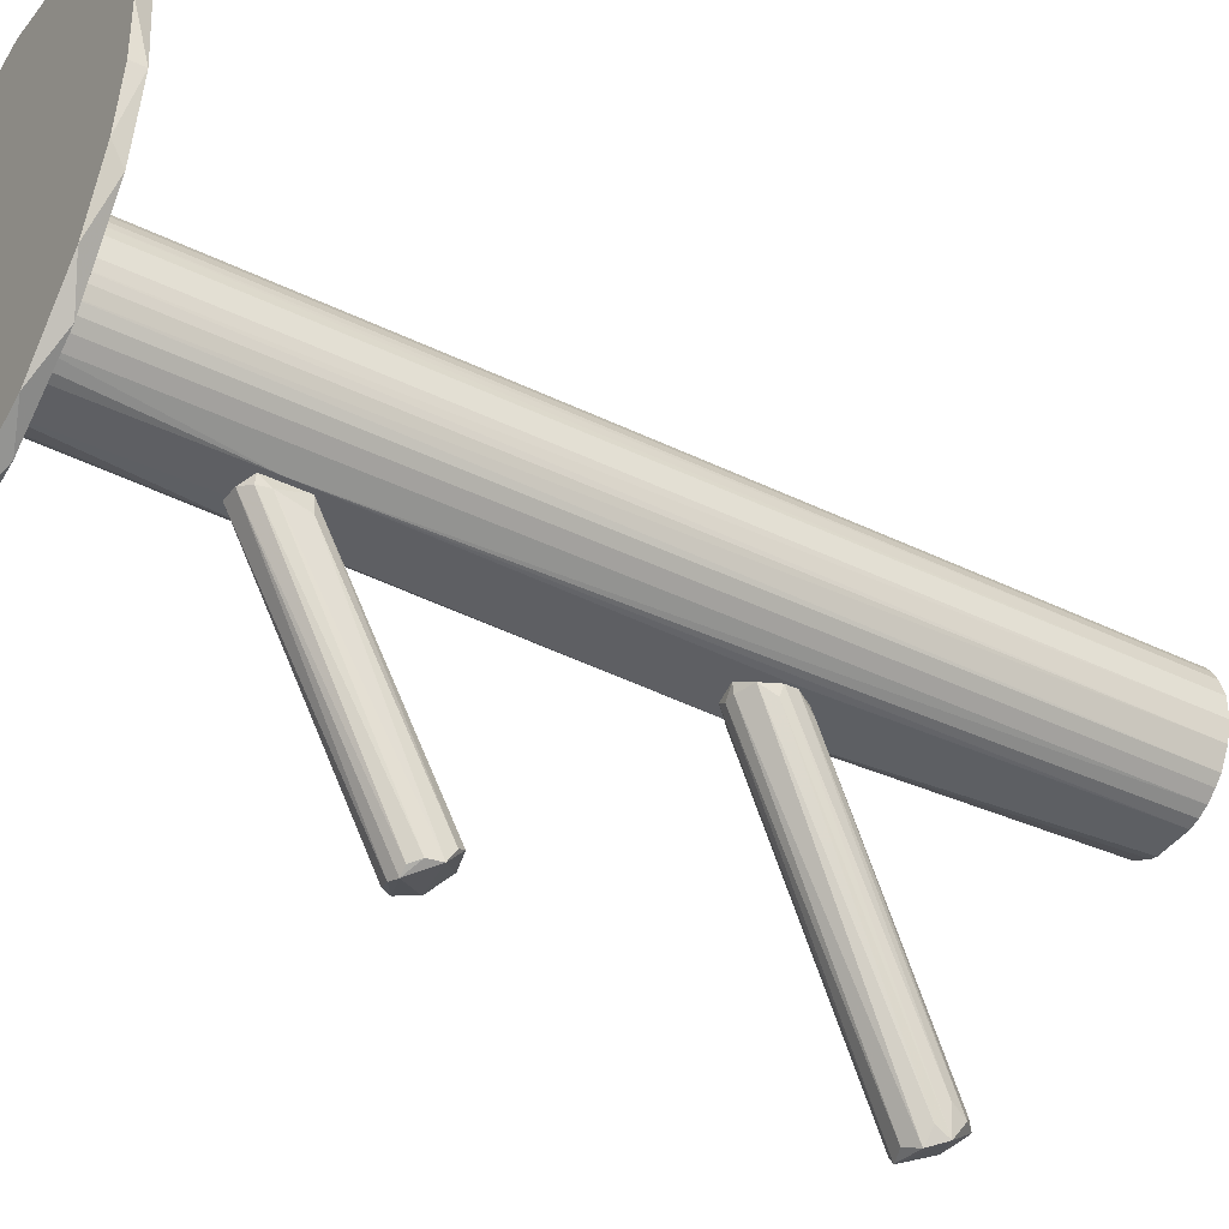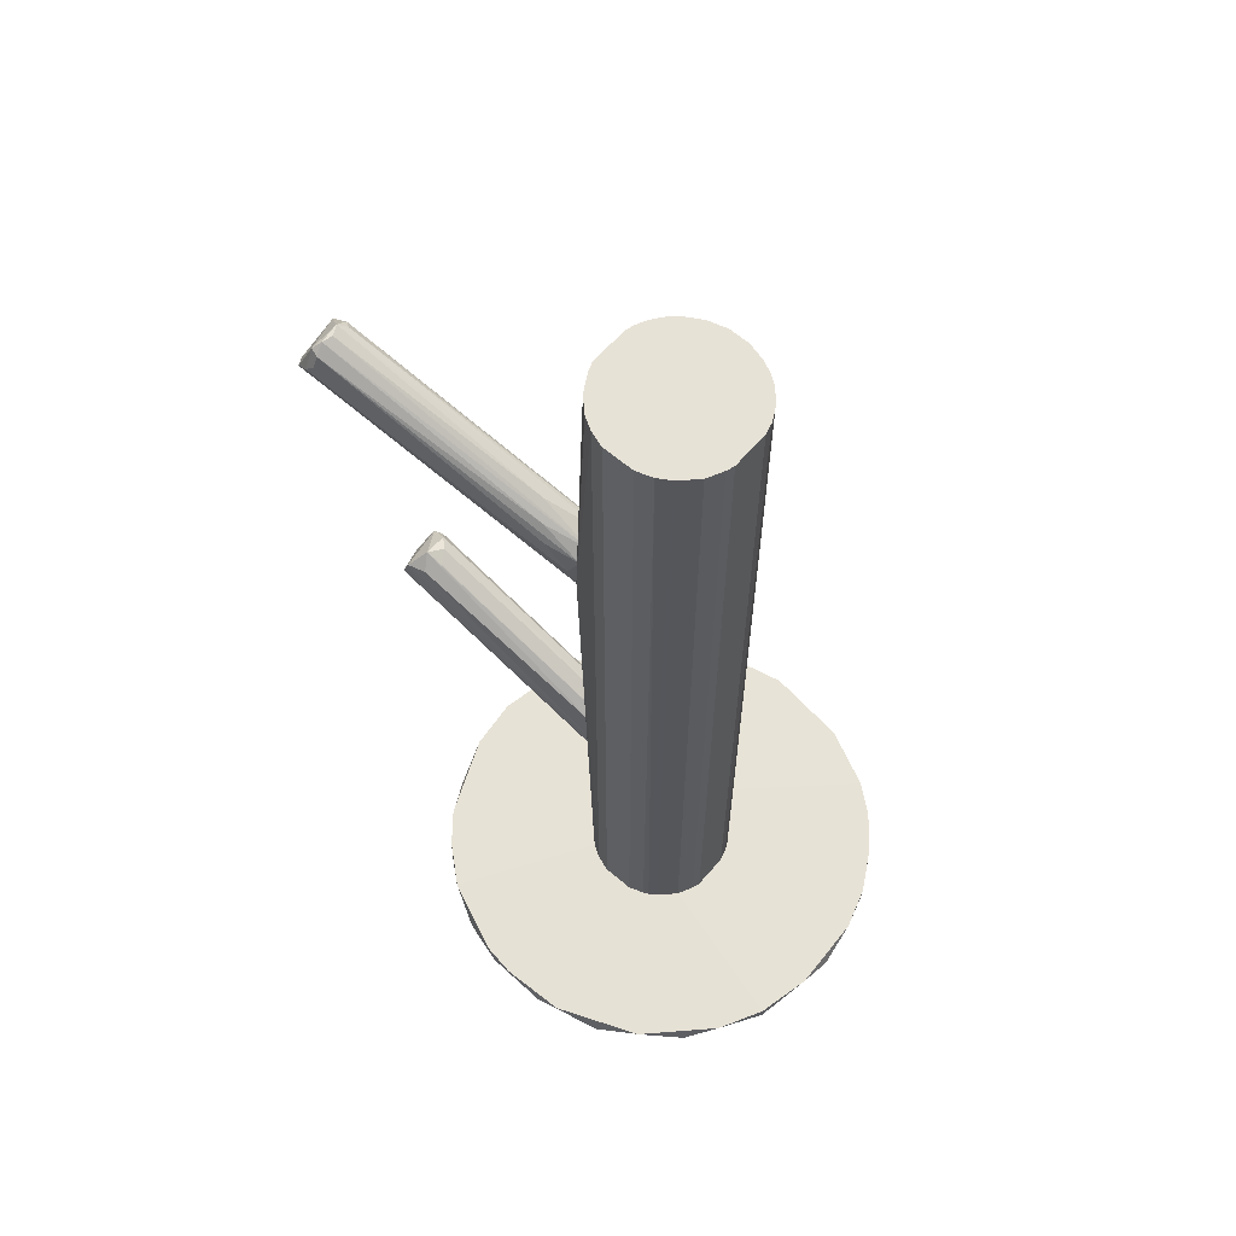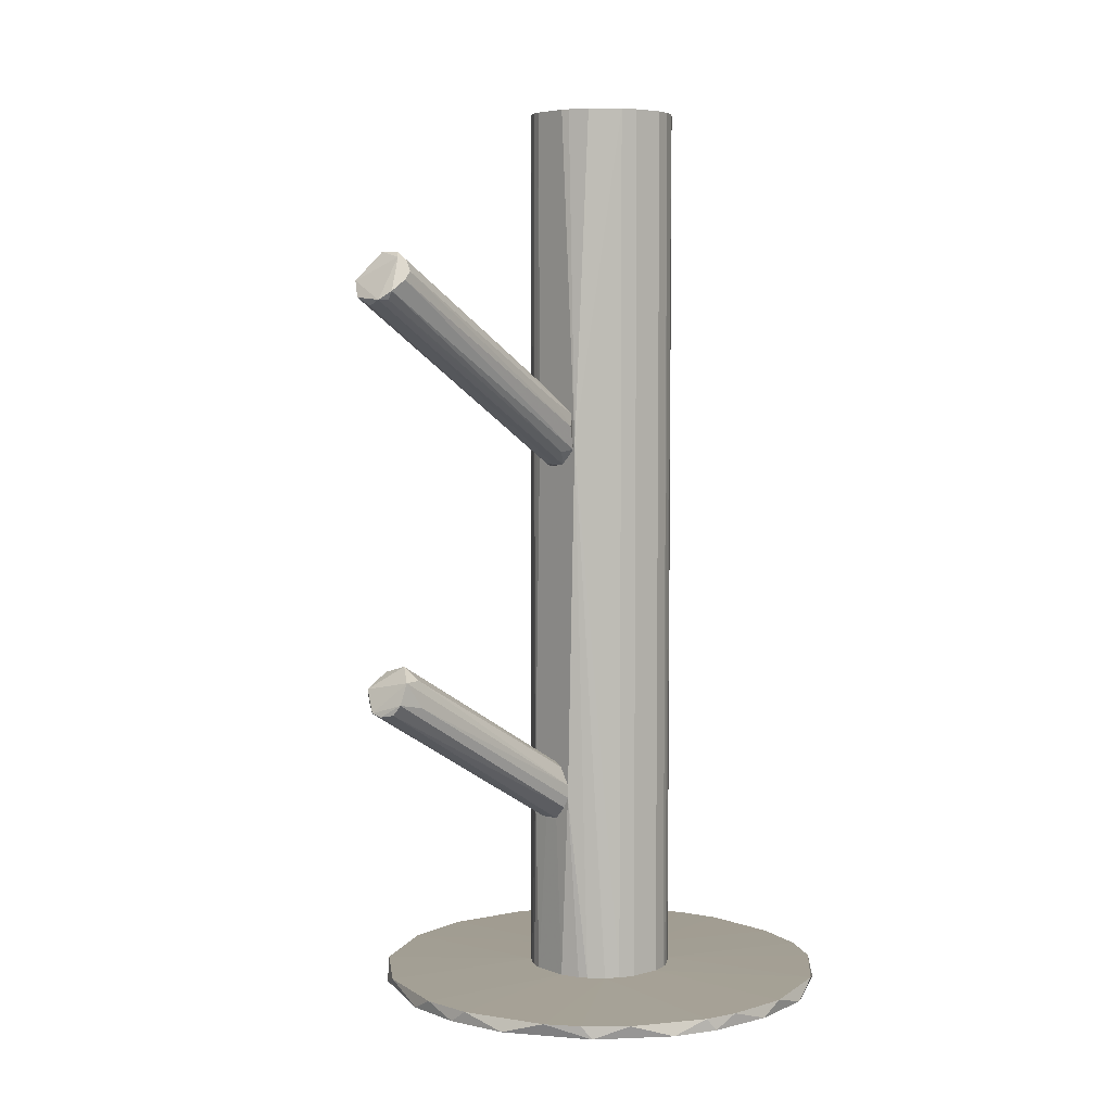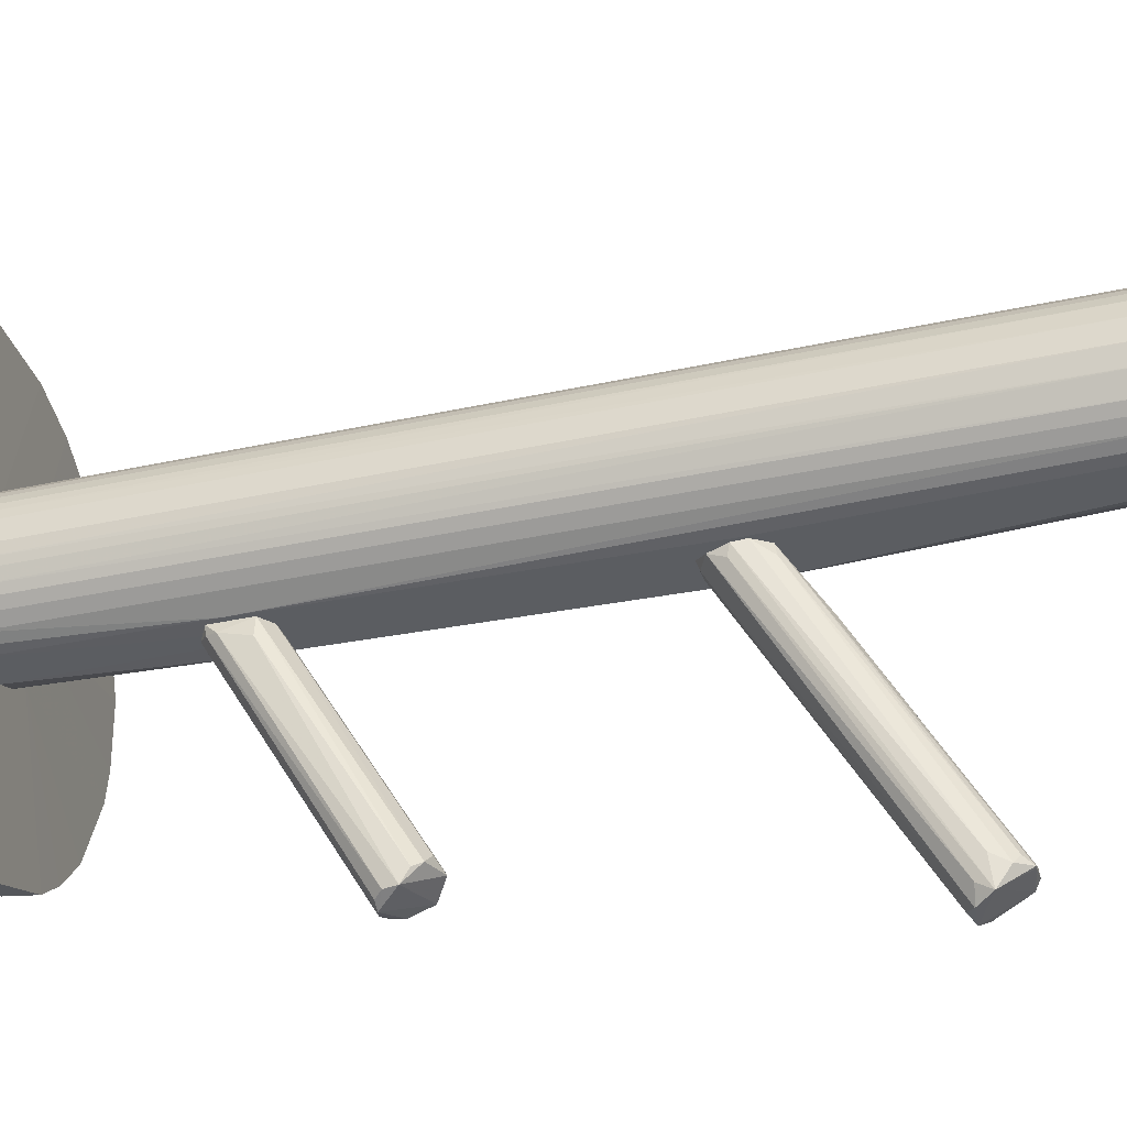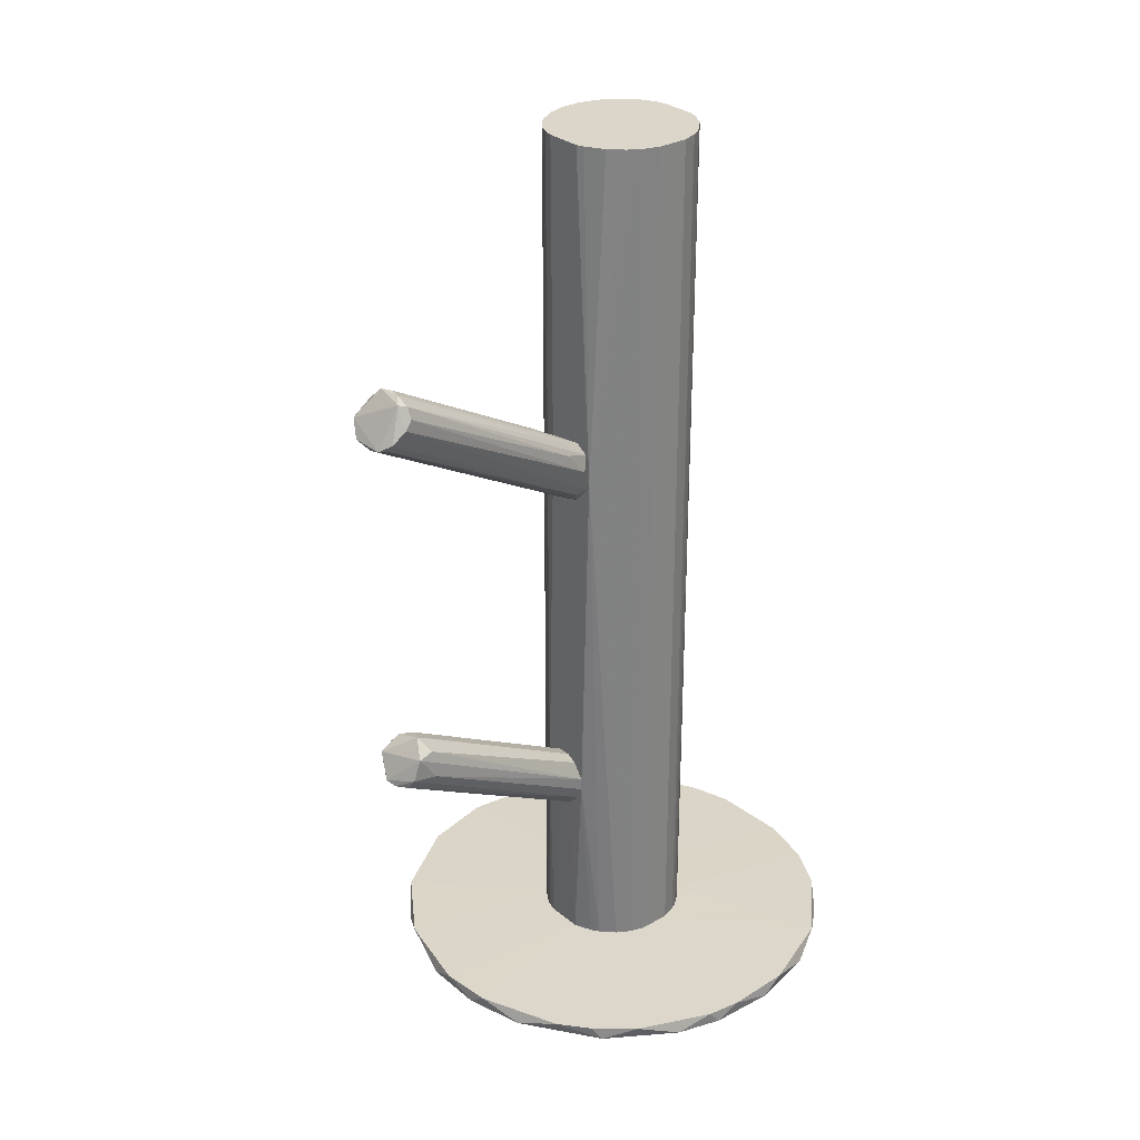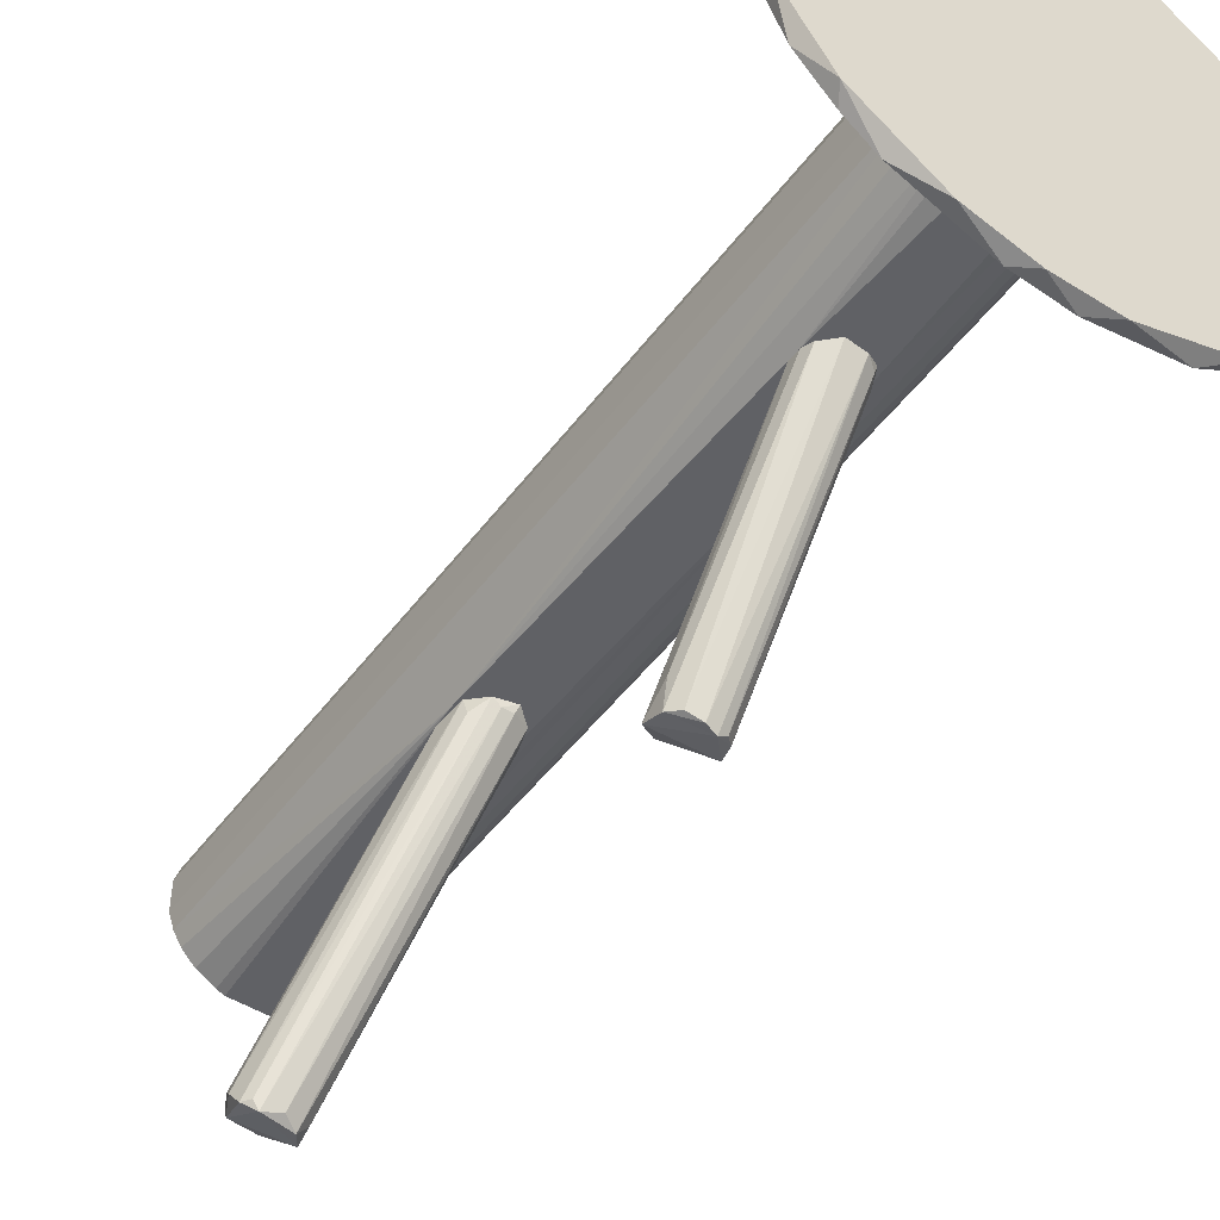
<metadata>
{"format":"obj","ext":"obj","renderer":"f3d","projection":"perspective","resolution":1024,"background":"white","views":[{"elev":-40.5,"azim":-120.9,"up":"+Y"},{"elev":63.4,"azim":130.5,"up":"+Z"},{"elev":5.4,"azim":49.5,"up":"+Z"},{"elev":-35.9,"azim":-74.0,"up":"+Y"},{"elev":29.8,"azim":50.0,"up":"+Z"},{"elev":-48.7,"azim":145.0,"up":"+Y"}]}
</metadata>
<code>
o convex_0
v 0.06388 0.04583 -0.1383
v -0.06881 0.01408 -0.1383
v -0.06881 0.01408 -0.1343
v 0.01462 -0.04871 -0.1343
v 0.009059 0.08716 -0.1343
v -0.009215 -0.04951 -0.1383
v -0.02749 0.08238 -0.1383
v 0.06706 0.002151 -0.1343
v 0.05037 -0.02884 -0.1383
v -0.04894 -0.03043 -0.1343
v -0.02192 0.02199 -0.1335
v -0.04973 0.06729 -0.1343
v 0.05753 0.05775 -0.1343
v 0.02575 0.08318 -0.1383
v -0.05689 -0.0209 -0.1383
v -0.06404 0.04504 -0.1383
v 0.02176 0.02358 -0.1335
v 0.04799 -0.03122 -0.1343
v 0.06785 0.005332 -0.1383
v -0.02749 -0.04473 -0.1343
v 0.02733 -0.04473 -0.1383
v 0.00587 -0.002626 -0.1335
v 0.06785 0.03232 -0.1343
v -0.02749 0.08238 -0.1343
v -0.03781 -0.03917 -0.1383
v 0.03925 0.07603 -0.1343
v -0.06562 0.04026 -0.1343
v 0.04799 0.06888 -0.1383
v -0.001262 0.08796 -0.1383
v -0.06404 -0.00739 -0.1343
v -0.005232 0.04026 -0.1335
v -0.04894 0.06808 -0.1383
v 0.05753 -0.0201 -0.1343
v -0.001262 -0.05031 -0.1343
v 0.06388 -0.008175 -0.1383
v -0.01477 0.002151 -0.1335
v -0.01477 0.08635 -0.1343
v 0.03925 -0.03838 -0.1343
v 0.06866 0.02517 -0.1383
v 0.009059 -0.04951 -0.1383
v -0.06562 -0.002613 -0.1383
v -0.05689 0.05855 -0.1343
v -0.06801 0.03153 -0.1383
v 0.01303 0.03708 -0.1335
v 0.02575 0.08318 -0.1343
v 0.06866 0.01248 -0.1343
v 0.01779 0.005332 -0.1335
v -0.0402 0.07524 -0.1343
f 32 12 48
f 2 1 6
f 1 2 7
f 6 1 9
f 1 7 14
f 2 6 15
f 7 2 16
f 9 1 19
f 6 9 21
f 17 11 22
f 1 13 23
f 13 17 23
f 15 6 25
f 10 15 25
f 6 20 25
f 20 10 25
f 3 11 27
f 13 1 28
f 1 14 28
f 26 13 28
f 14 26 28
f 14 7 29
f 5 14 29
f 11 3 30
f 15 10 30
f 12 11 31
f 11 17 31
f 7 16 32
f 18 9 33
f 20 6 34
f 4 22 34
f 22 20 34
f 19 8 35
f 9 19 35
f 8 33 35
f 33 9 35
f 10 20 36
f 22 11 36
f 20 22 36
f 11 30 36
f 30 10 36
f 7 24 37
f 29 7 37
f 5 29 37
f 31 5 37
f 24 31 37
f 9 18 38
f 4 21 38
f 21 9 38
f 22 4 38
f 19 1 39
f 1 23 39
f 21 4 40
f 6 21 40
f 4 34 40
f 34 6 40
f 3 2 41
f 2 15 41
f 30 3 41
f 15 30 41
f 11 12 42
f 27 11 42
f 16 27 42
f 32 16 42
f 12 32 42
f 2 3 43
f 16 2 43
f 3 27 43
f 27 16 43
f 17 13 44
f 13 26 44
f 31 17 44
f 5 31 44
f 14 5 45
f 26 14 45
f 44 26 45
f 5 44 45
f 17 8 46
f 8 19 46
f 23 17 46
f 19 39 46
f 39 23 46
f 8 17 47
f 17 22 47
f 33 8 47
f 18 33 47
f 38 18 47
f 22 38 47
f 24 7 48
f 12 31 48
f 31 24 48
f 7 32 48
o convex_1
v -0.00842 0.03948 0.1383
v -0.000472 -0.003424 -0.08343
v 0.00429 -0.003424 -0.08343
v 0.005881 0.04028 -0.1335
v 0.02177 0.01406 0.1383
v -0.02034 0.01009 0.1383
v -0.02193 0.022 -0.1335
v 0.02177 0.01406 -0.1335
v 0.0178 0.03233 0.1383
v 0.008264 -0.001828 0.1383
v -0.01478 0.002142 -0.1335
v -0.00842 -0.001828 0.1383
v -0.0116 0.03789 -0.1335
v -0.02034 0.02756 0.1383
v 0.01303 -0.003424 0.03651
v 0.02018 0.02836 -0.1335
v 0.01144 -0.000241 -0.1335
v 0.005881 0.04028 0.1383
v 0.01303 0.0371 -0.1335
v -0.02034 0.01009 -0.1335
v 0.02177 0.02359 0.1383
v -0.01716 0.03313 -0.1335
v -0.00842 -0.001828 -0.1335
v -0.02193 0.01565 0.1383
v -0.01398 0.0363 0.1383
v -0.005242 0.04028 -0.1335
v -0.01716 0.004525 0.1383
v 0.02018 0.00929 -0.1335
v 0.0178 0.00532 0.1383
v 0.01303 0.0371 0.1383
v -0.00365 -0.003424 0.03891
v 0.02177 0.02359 -0.1335
v 0.005881 -0.002628 -0.1335
v -0.02193 0.022 0.1383
v -0.02193 0.01565 -0.1335
v 0.005881 -0.002628 0.1383
v -0.0116 -0.000241 0.1383
v -0.006037 -0.003424 -0.07548
v -0.005242 0.04028 0.1383
v -0.02034 0.02756 -0.1335
v 0.0178 0.03233 -0.1335
v -0.01716 0.03312 0.1383
v 0.0178 0.00532 -0.1335
v 0.02018 0.00929 0.1383
v 0.009851 -0.003424 -0.07548
v -0.01875 0.006912 -0.1335
v 0.02018 0.02836 0.1383
v 0.008264 0.03948 -0.1335
v -0.0116 -0.000241 -0.1335
v 0.01383 0.001346 0.1383
v -0.005242 -0.002628 0.1383
v -0.00842 0.03948 -0.1335
v -0.01398 0.0363 -0.1335
v -0.01875 0.03074 0.1383
v -0.005242 -0.002628 -0.1335
v 0.01383 0.001346 -0.1335
v -0.01716 0.004525 -0.1335
v 0.008264 0.03948 0.1383
v -0.01478 0.002142 0.1383
v -0.02114 0.02518 -0.1335
v -0.02114 0.01247 -0.1335
v -0.0116 0.03789 0.1383
v 0.01939 0.02995 -0.1335
v -0.01875 0.03074 -0.1335
f 102 70 112
f 53 49 54
f 55 52 56
f 49 53 57
f 53 54 58
f 55 56 59
f 58 54 60
f 52 55 61
f 54 49 62
f 50 51 63
f 56 52 64
f 59 56 65
f 49 57 66
f 64 52 67
f 55 59 68
f 53 56 69
f 57 53 69
f 61 55 70
f 59 65 71
f 54 62 72
f 62 49 73
f 52 61 74
f 66 52 74
f 60 54 75
f 56 53 76
f 65 56 76
f 53 58 77
f 66 57 78
f 57 67 78
f 50 63 79
f 56 64 80
f 69 56 80
f 64 69 80
f 51 50 81
f 71 65 81
f 55 72 82
f 72 62 82
f 55 68 83
f 72 55 83
f 58 60 84
f 63 58 84
f 79 63 84
f 60 75 85
f 50 79 86
f 60 85 86
f 49 66 87
f 74 49 87
f 66 74 87
f 70 55 88
f 67 57 89
f 64 67 89
f 62 73 90
f 73 70 90
f 76 63 91
f 65 76 91
f 76 53 92
f 63 76 92
f 53 77 92
f 77 63 92
f 63 51 93
f 51 81 93
f 81 65 93
f 54 68 94
f 68 59 94
f 75 54 94
f 57 69 95
f 69 64 95
f 52 66 96
f 67 52 96
f 78 67 96
f 59 71 97
f 85 59 97
f 71 86 97
f 86 85 97
f 58 63 98
f 77 58 98
f 63 77 98
f 84 60 99
f 79 84 99
f 60 86 99
f 86 79 99
f 61 49 100
f 49 74 100
f 74 61 100
f 61 70 101
f 73 61 101
f 70 73 101
f 88 62 102
f 62 90 102
f 90 70 102
f 81 50 103
f 71 81 103
f 86 71 103
f 50 86 103
f 91 63 104
f 65 91 104
f 63 93 104
f 93 65 104
f 59 75 105
f 94 59 105
f 75 94 105
f 66 78 106
f 96 66 106
f 78 96 106
f 75 59 107
f 59 85 107
f 85 75 107
f 55 82 108
f 82 62 108
f 88 55 108
f 62 88 108
f 68 54 109
f 54 72 109
f 83 68 109
f 72 83 109
f 49 61 110
f 73 49 110
f 61 73 110
f 89 57 111
f 64 89 111
f 57 95 111
f 95 64 111
f 70 88 112
f 88 102 112
o convex_2
v -0.003652 -0.005809 -0.08025
v 0.009852 -0.06699 -0.02781
v 0.009059 -0.06143 -0.031
v 0.009059 -0.004224 -0.07866
v 0.009059 -0.07494 -0.04213
v -0.004446 -0.003424 -0.06833
v 0.00032 -0.07334 -0.03497
v 0.007469 -0.004224 -0.06595
v 0.01542 -0.07017 -0.03179
v 0.00191 -0.06778 -0.0302
v 0.01542 -0.07255 -0.03815
v 0.005087 -0.004224 -0.08264
v -0.000472 -0.003424 -0.06516
v 0.003499 -0.07414 -0.04132
v 0.009852 -0.003424 -0.07151
v -0.005243 -0.006609 -0.07708
v -0.000472 -0.005017 -0.08264
v 0.01303 -0.07334 -0.04133
v -0.005243 -0.008988 -0.06833
v 0.01383 -0.06461 -0.03179
v 0.005087 -0.06461 -0.02941
v 0.001115 -0.07334 -0.03894
v 0.004292 -0.004224 -0.06436
v 0.00032 -0.06937 -0.03258
v 0.01542 -0.06461 -0.03974
v -0.004446 -0.003424 -0.08025
v 0.00588 -0.07573 -0.04132
v 0.009852 -0.003424 -0.07548
f 138 127 140
f 114 119 121
f 119 114 122
f 118 122 125
f 125 120 127
f 118 125 127
f 124 117 129
f 126 113 129
f 116 123 130
f 123 117 130
f 117 124 130
f 124 116 130
f 118 128 131
f 128 119 131
f 120 114 132
f 114 121 132
f 127 120 132
f 121 127 132
f 114 115 133
f 122 114 133
f 125 122 133
f 113 126 134
f 128 113 134
f 119 128 134
f 115 114 135
f 114 120 135
f 120 125 135
f 133 115 135
f 125 133 135
f 122 118 136
f 119 122 136
f 118 131 136
f 131 119 136
f 121 123 137
f 127 121 137
f 118 127 138
f 113 128 138
f 128 118 138
f 129 113 138
f 124 129 138
f 121 119 139
f 117 123 139
f 123 121 139
f 129 117 139
f 126 129 139
f 134 126 139
f 119 134 139
f 123 116 140
f 116 124 140
f 137 123 140
f 127 137 140
f 124 138 140
o convex_3
v 0.00191 -0.003424 0.02861
v 0.01859 -0.07971 0.09218
v 0.0178 -0.07971 0.09218
v 0.02098 -0.08606 0.07707
v 0.01382 -0.005815 0.04133
v -0.002857 -0.003424 0.04133
v 0.02892 -0.08446 0.08105
v 0.01382 -0.08606 0.08422
v 0.007473 -0.003424 0.04768
v 0.02733 -0.07812 0.08979
v 0.008267 -0.004224 0.0294
v -0.002063 -0.005015 0.03179
v 0.000322 -0.003424 0.04609
v 0.01382 -0.0805 0.0882
v 0.01701 -0.08765 0.07946
v 0.01224 -0.003424 0.03417
v 0.02972 -0.0805 0.08422
v 0.01145 -0.003424 0.0453
v 0.02575 -0.08685 0.07866
v 0.02416 -0.07891 0.09217
v -0.003654 -0.004224 0.03735
v 0.002703 -0.005815 0.0294
v 0.007473 -0.01932 0.05722
v 0.02892 -0.07812 0.08661
v 0.01145 -0.007398 0.03338
v 0.01224 -0.07811 0.08343
v 0.01382 -0.08368 0.08025
v 0.005885 -0.005815 0.0294
v 0.02654 -0.0805 0.09058
v 0.02098 -0.07812 0.09217
v -0.002857 -0.007398 0.03656
v 0.01224 -0.01535 0.05405
v -0.000472 -0.007398 0.04689
v 0.01541 -0.07811 0.08979
v 0.02733 -0.08446 0.07866
v 0.01462 -0.01296 0.04927
f 164 145 176
f 142 143 148
f 141 146 149
f 149 146 153
f 148 143 154
f 141 149 156
f 151 141 156
f 156 145 157
f 147 156 157
f 145 156 158
f 156 149 158
f 155 144 159
f 148 155 159
f 146 141 161
f 141 152 161
f 152 141 162
f 144 155 162
f 155 152 162
f 153 143 163
f 149 153 163
f 150 157 164
f 157 145 164
f 156 147 165
f 151 156 165
f 148 154 166
f 154 146 166
f 146 161 166
f 161 148 166
f 155 148 167
f 152 155 167
f 141 151 168
f 159 144 168
f 151 159 168
f 162 141 168
f 144 162 168
f 142 148 169
f 147 157 169
f 157 150 169
f 159 147 169
f 148 159 169
f 160 142 169
f 150 160 169
f 143 142 170
f 142 160 170
f 160 149 170
f 163 143 170
f 149 163 170
f 161 152 171
f 148 161 171
f 167 148 171
f 152 167 171
f 150 158 172
f 158 149 172
f 149 160 172
f 160 150 172
f 153 146 173
f 146 154 173
f 173 154 174
f 143 153 174
f 154 143 174
f 153 173 174
f 147 159 175
f 159 151 175
f 165 147 175
f 151 165 175
f 145 158 176
f 158 150 176
f 150 164 176

</code>
